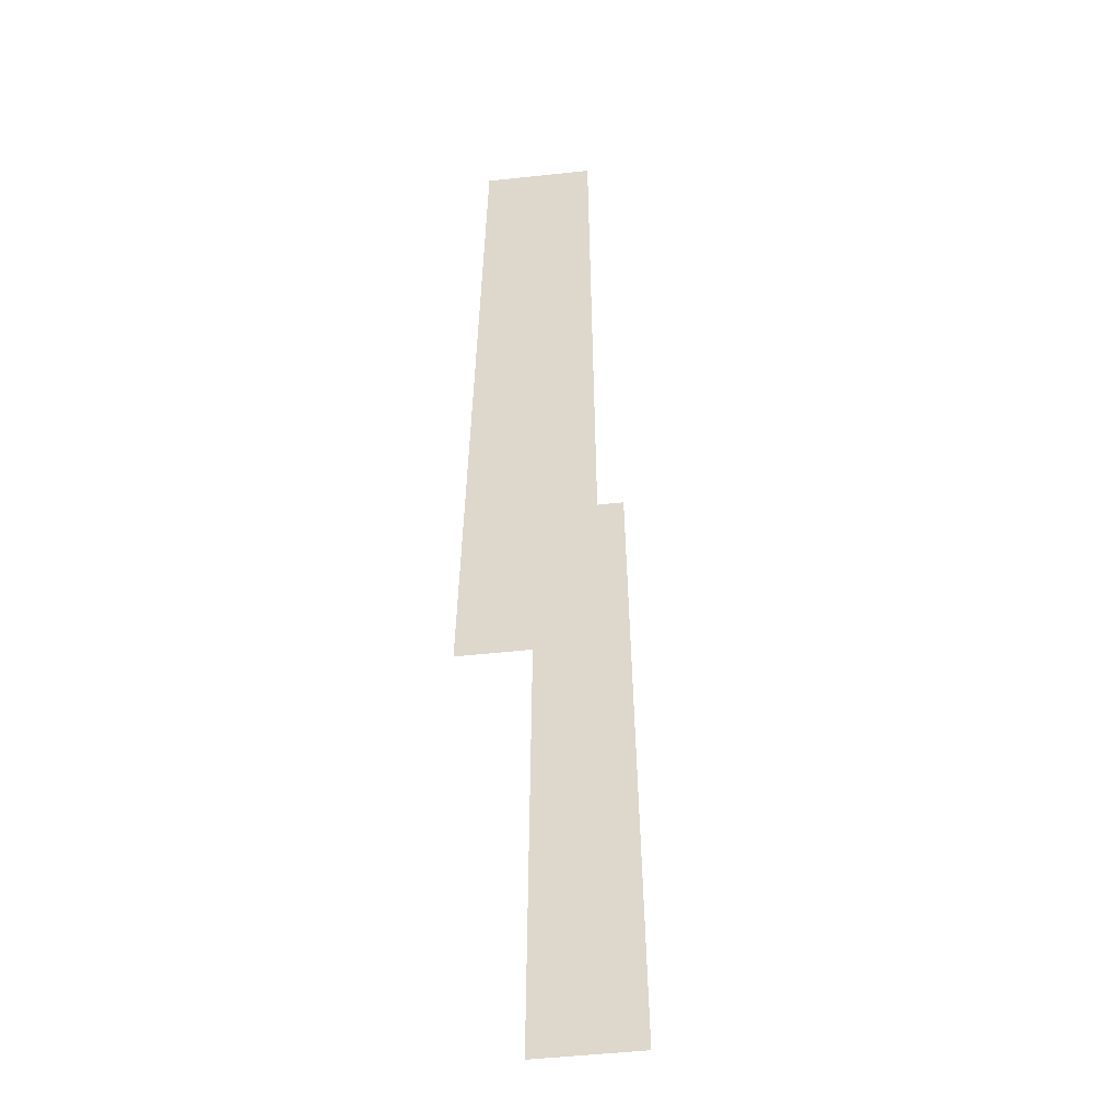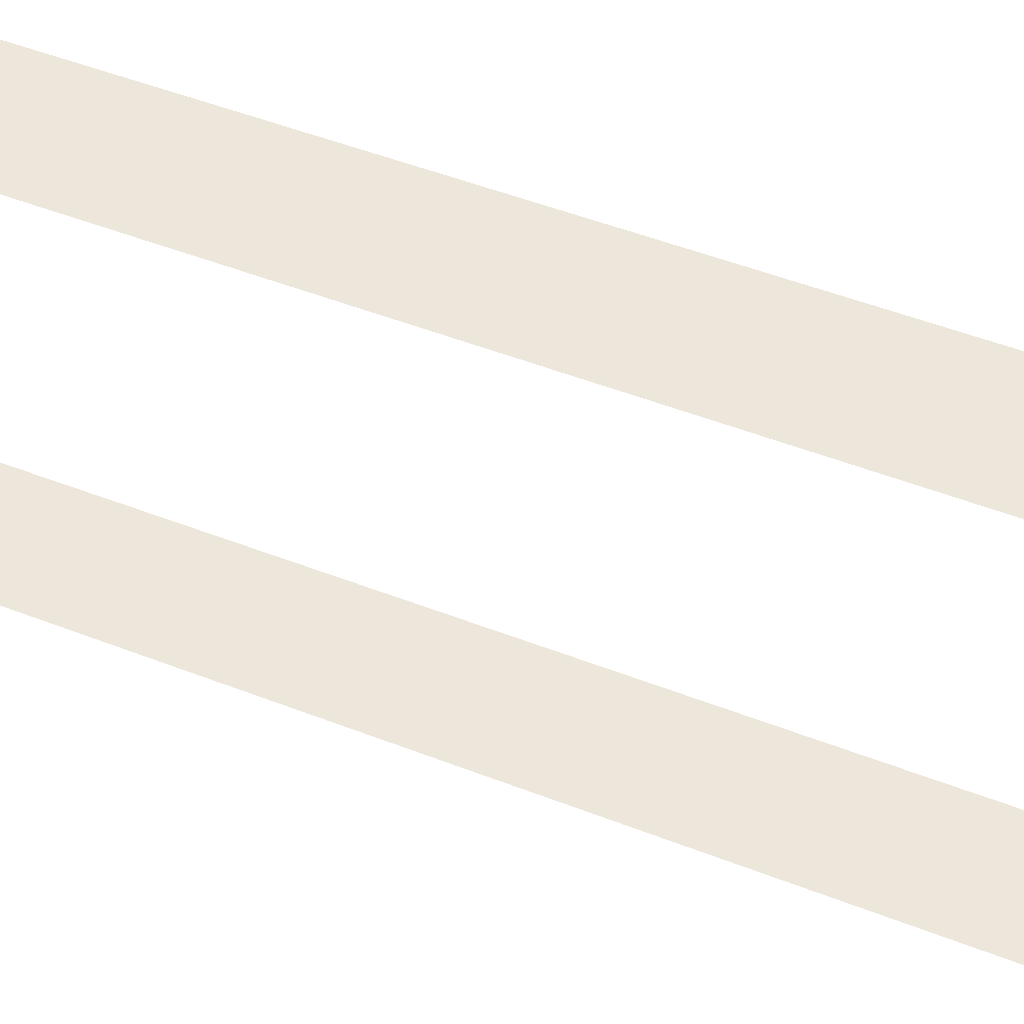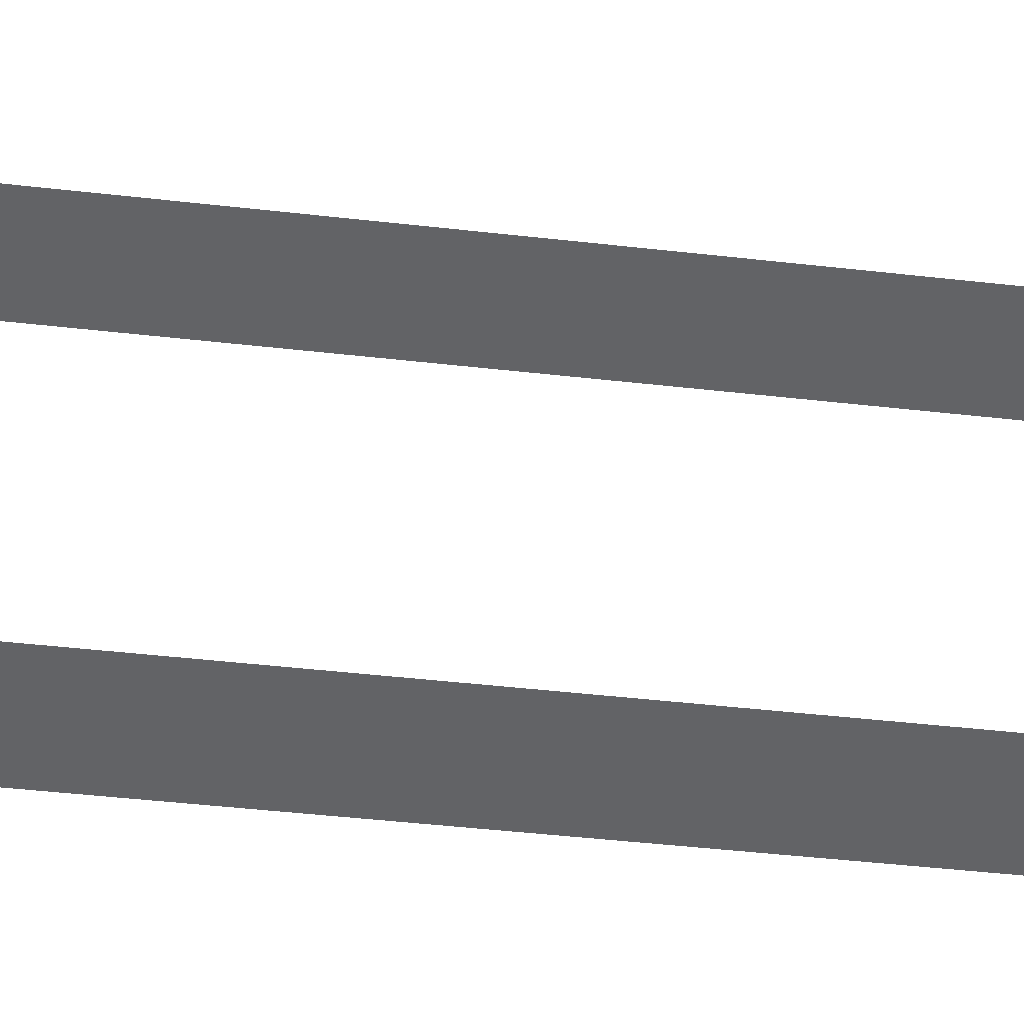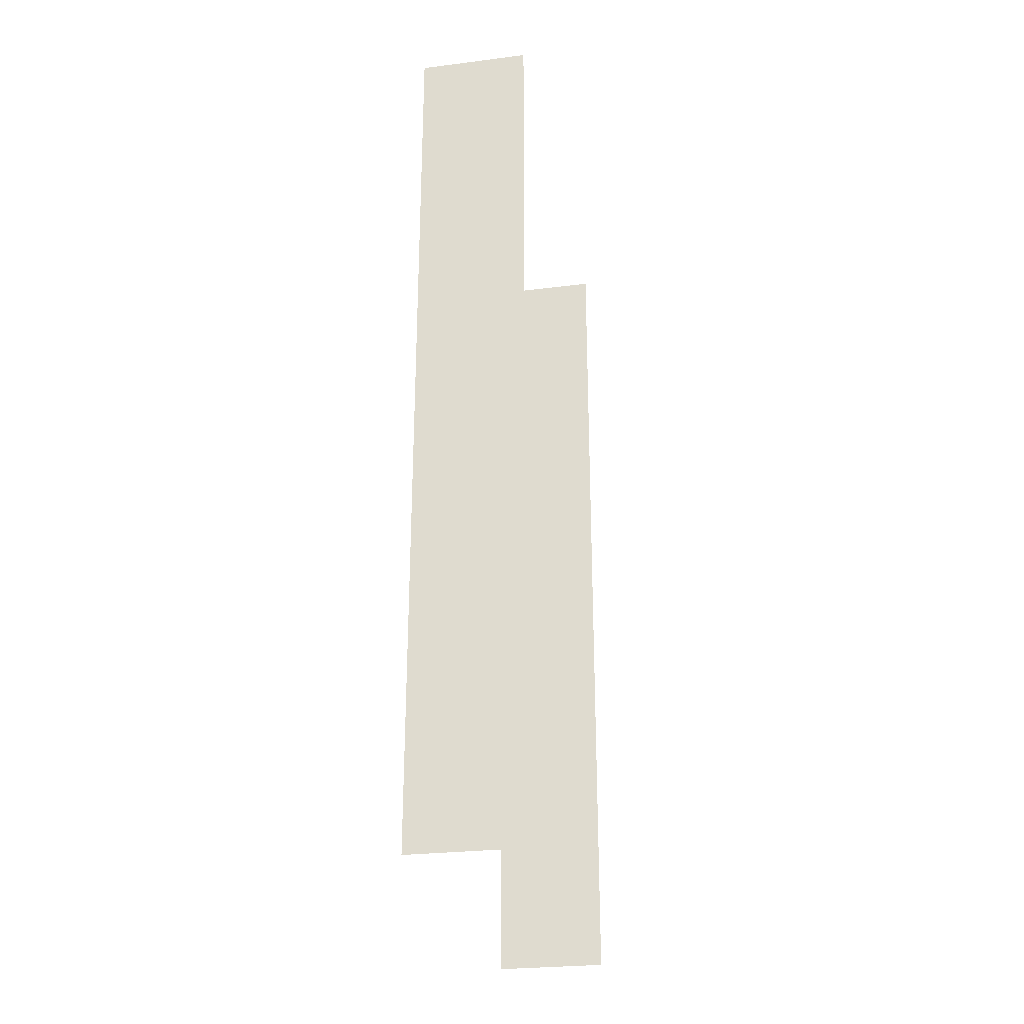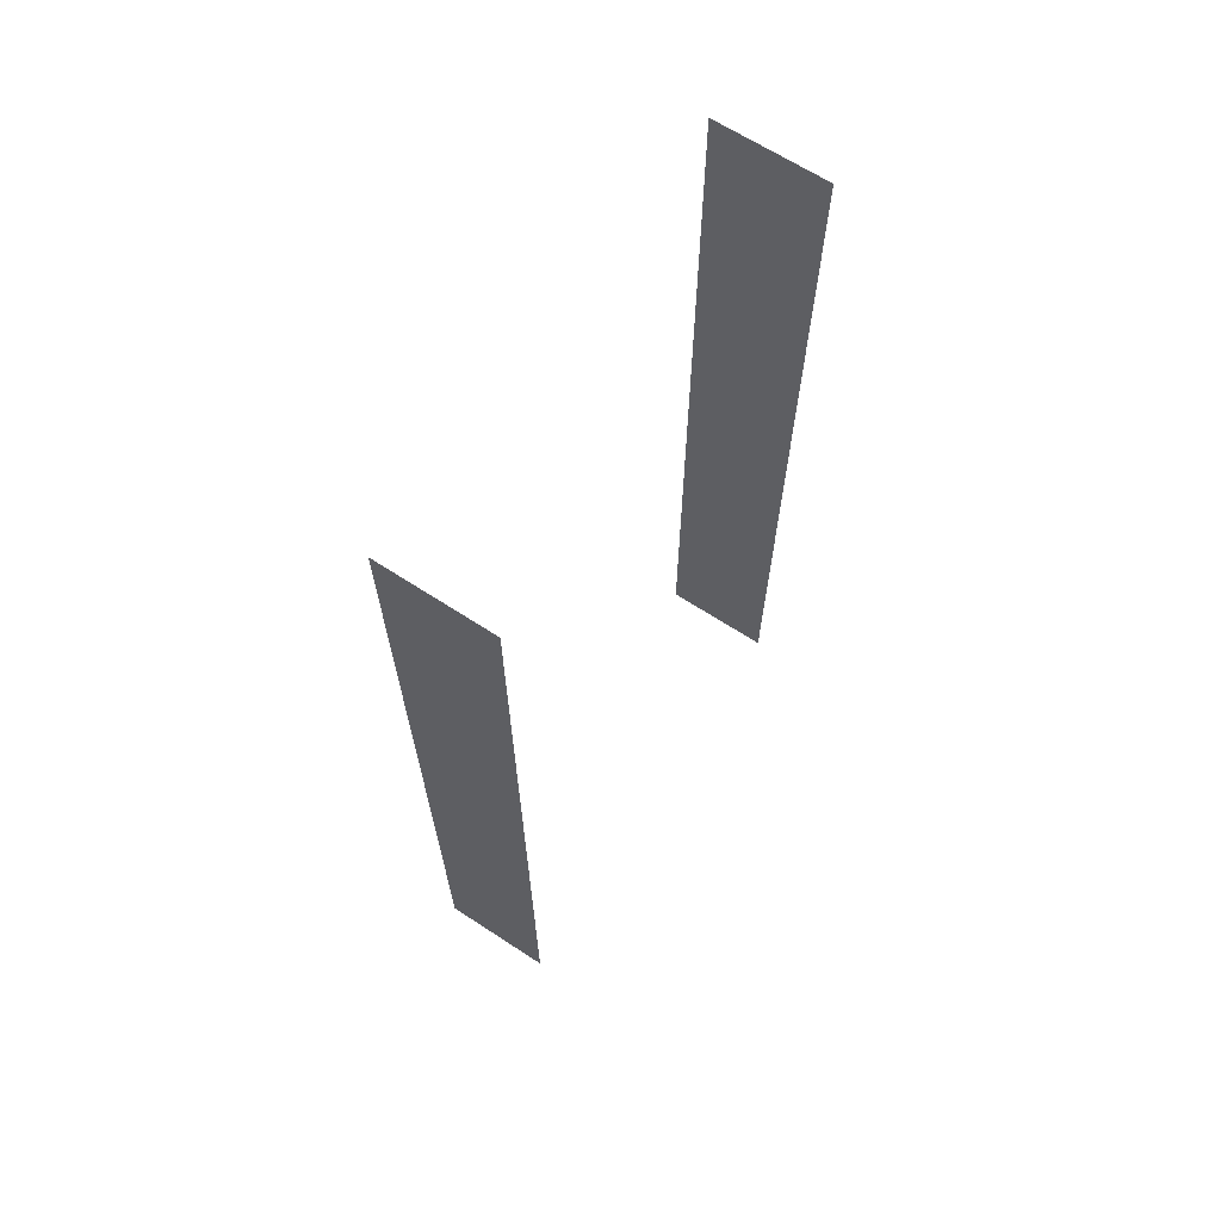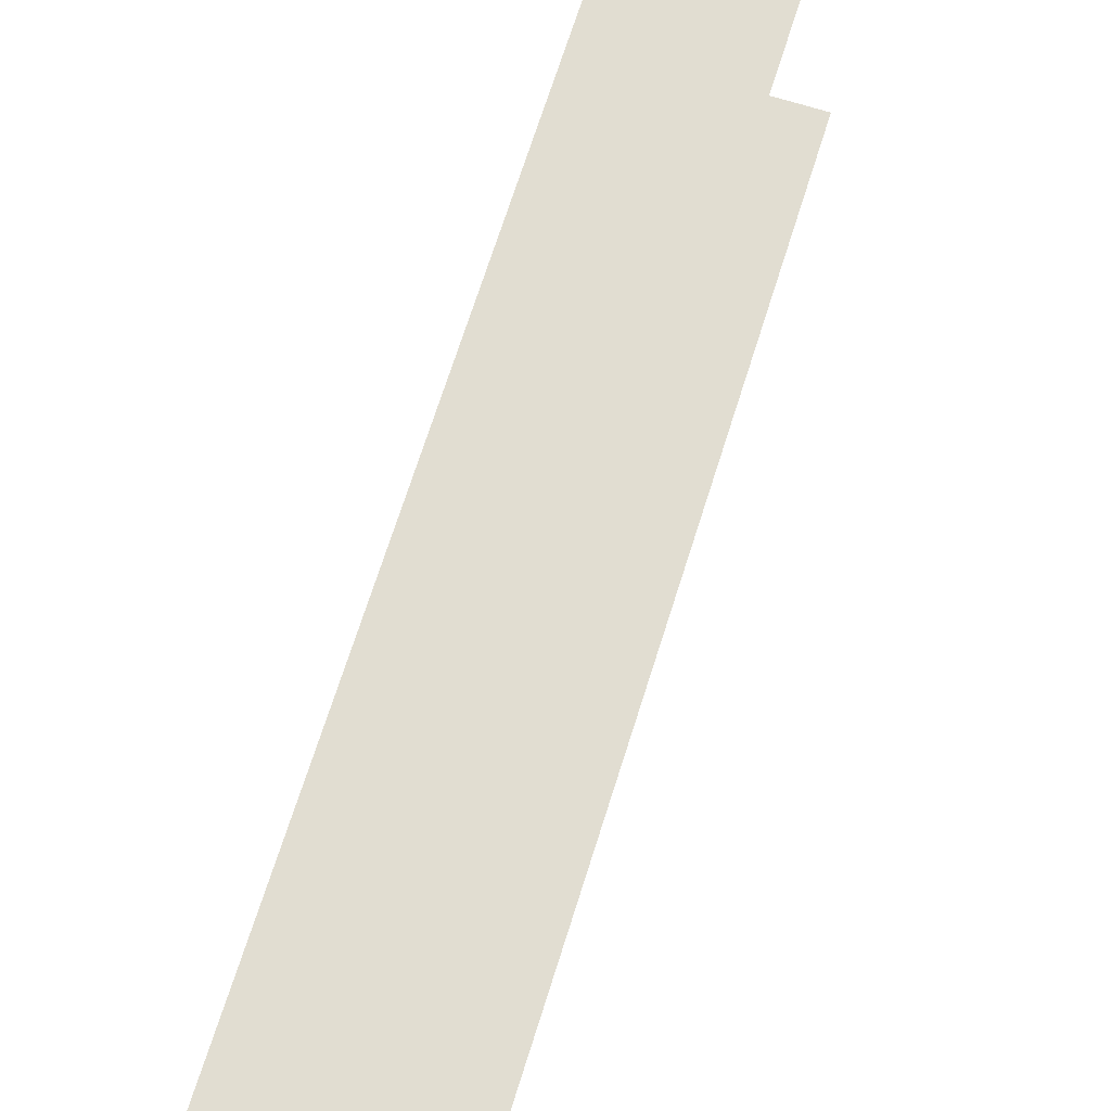
<metadata>
{"format":"obj","ext":"obj","renderer":"f3d","projection":"perspective","resolution":1024,"background":"white","views":[{"elev":-55.8,"azim":6.3,"up":"+Z"},{"elev":53.1,"azim":112.4,"up":"+Y"},{"elev":-50.9,"azim":-96.9,"up":"+Y"},{"elev":-27.3,"azim":-169.1,"up":"+Z"},{"elev":66.2,"azim":-146.8,"up":"+Z"},{"elev":68.7,"azim":17.4,"up":"+Y"}]}
</metadata>
<code>
o belt_middle_back_left_inner_Cube.002
v -0.5 0.1875 0.5
v -0.5 0.4375 0.5
v -0.4375 0.1875 0.5
v -0.4375 0.4375 0.5
v -0.5 0.1875 0
v -0.5 0.4375 0
v -0.4375 0.1875 0
v -0.4375 0.4375 0
f 5 1 3 7
f 8 4 2 6
o belt_middle_back_left_outer_Cube.001
v -0.5 0.1875 0.5
v -0.5 0.4375 0.5
v -0.4375 0.1875 0.5
v -0.4375 0.4375 0.5
v -0.5 0.1875 0
v -0.5 0.4375 0
v -0.4375 0.1875 0
v -0.4375 0.4375 0
f 13 15 11 9
f 16 14 10 12

</code>
